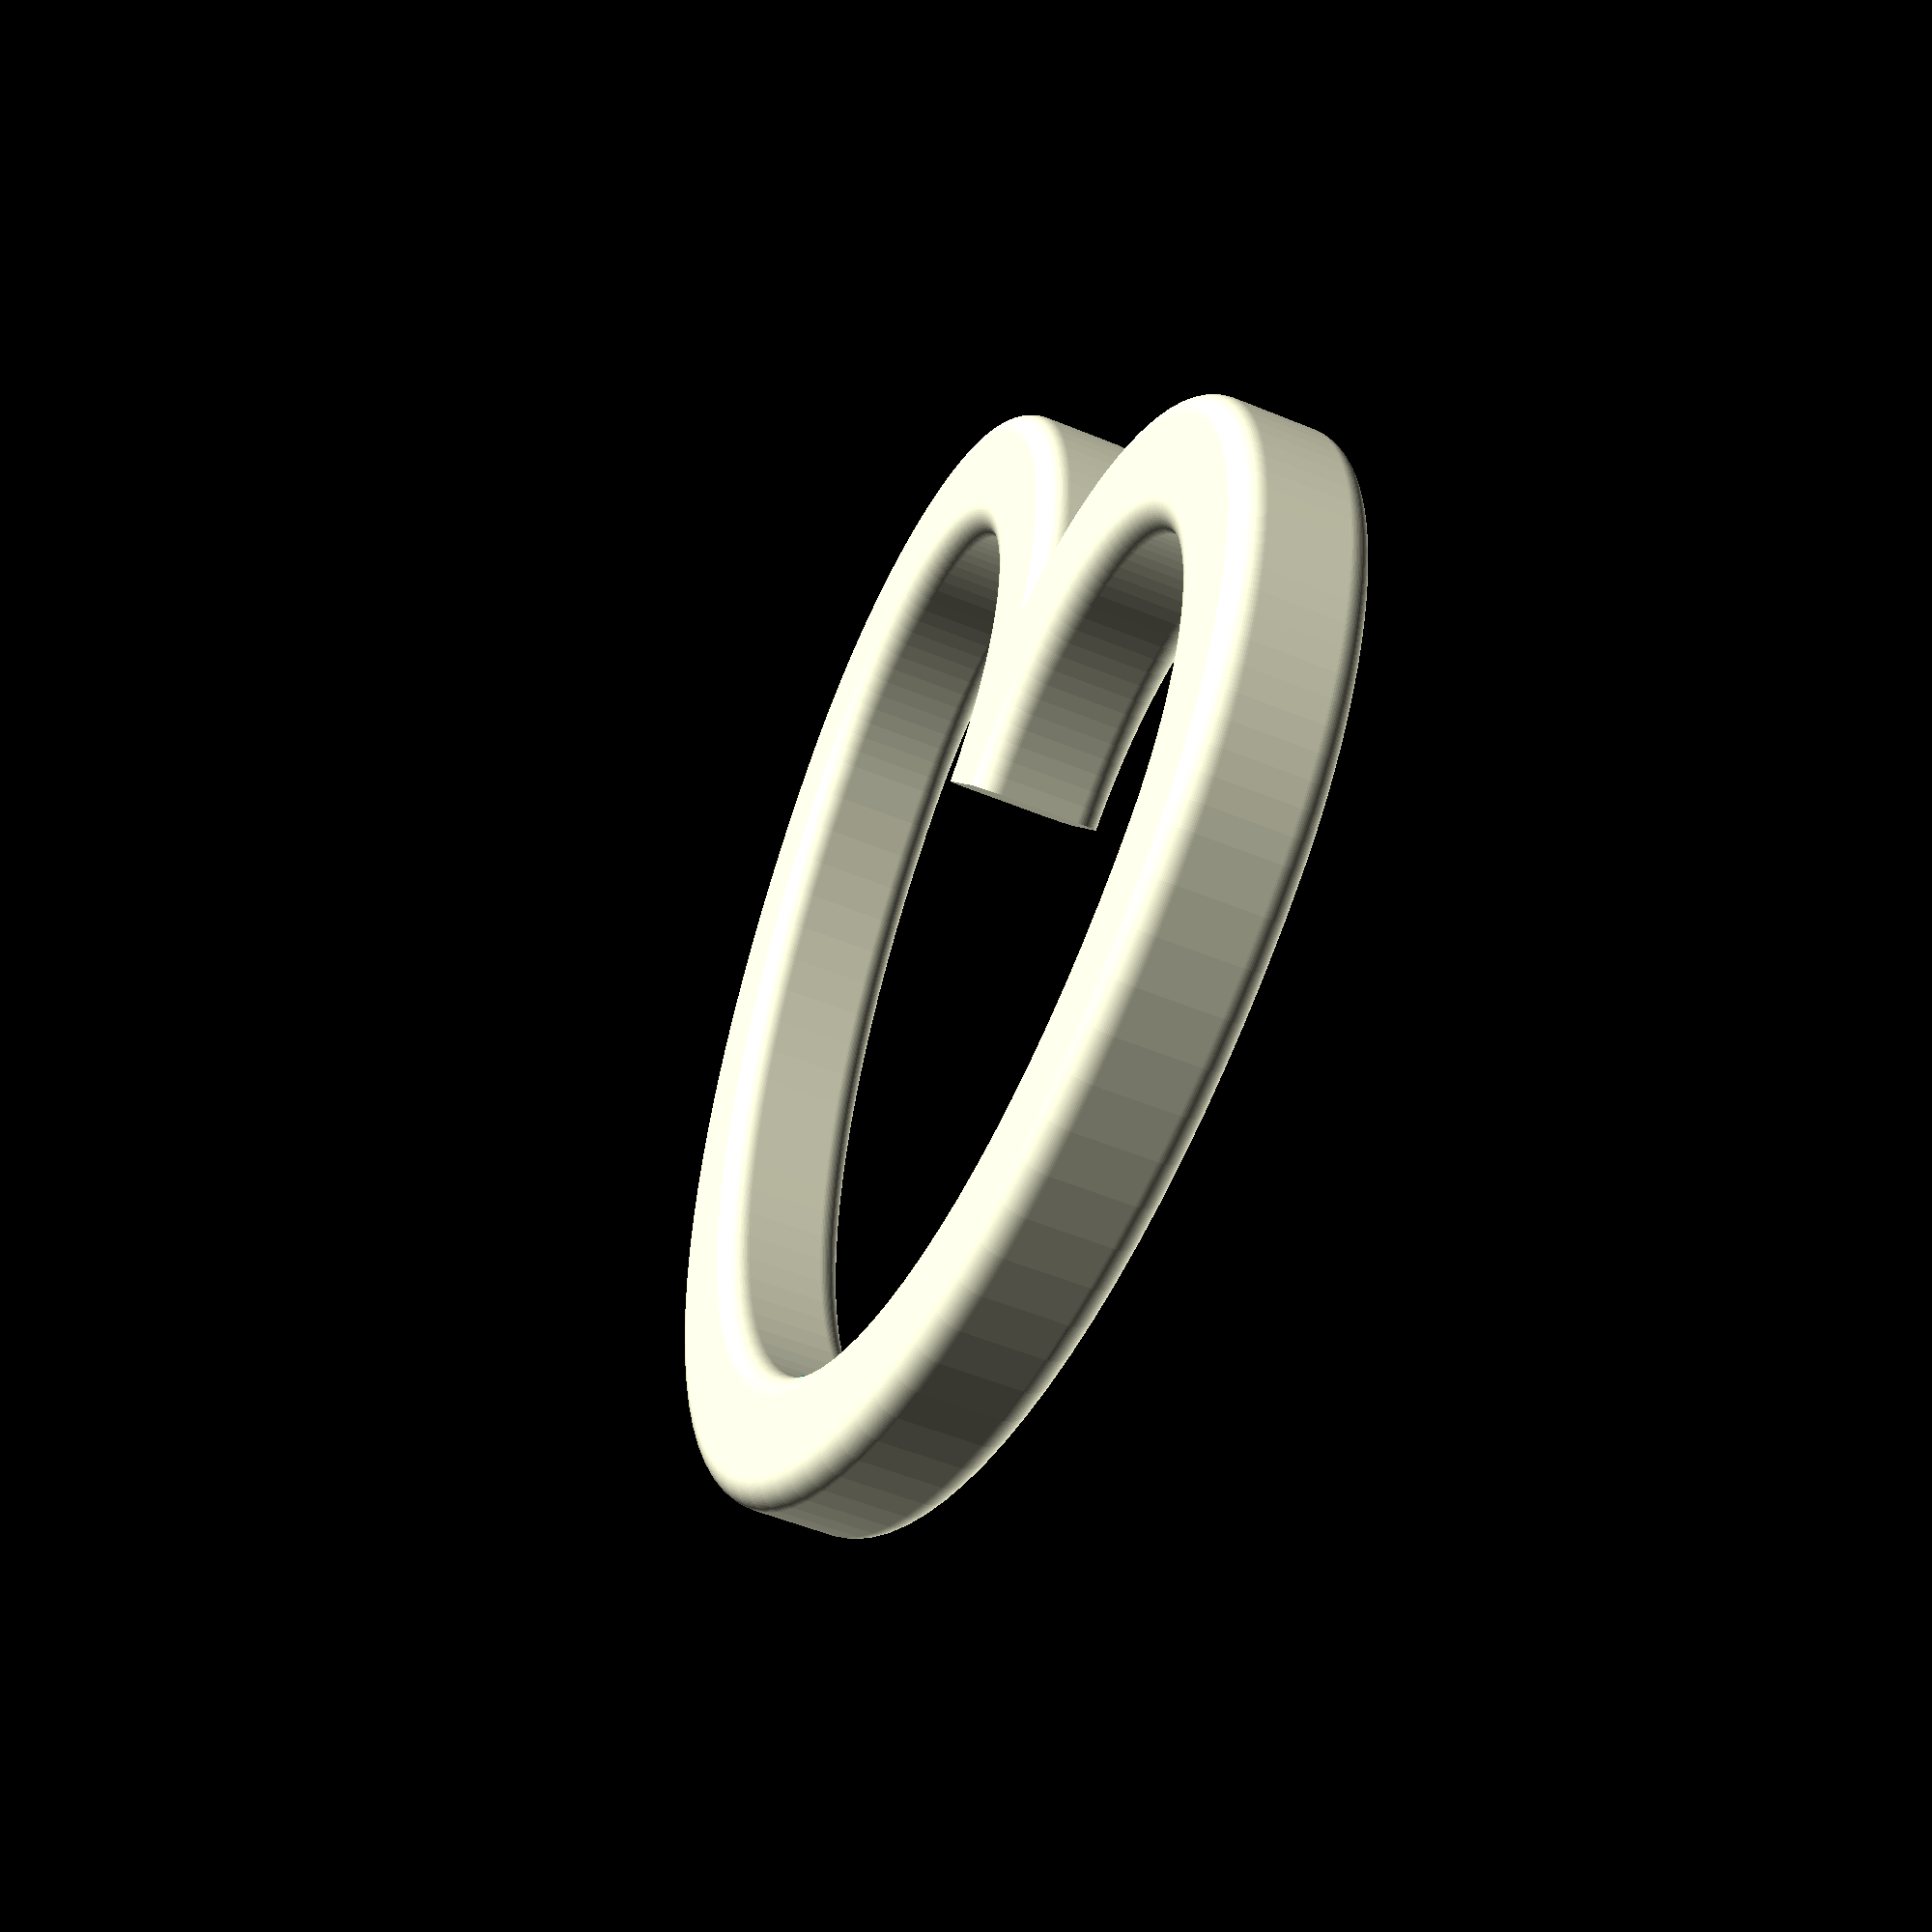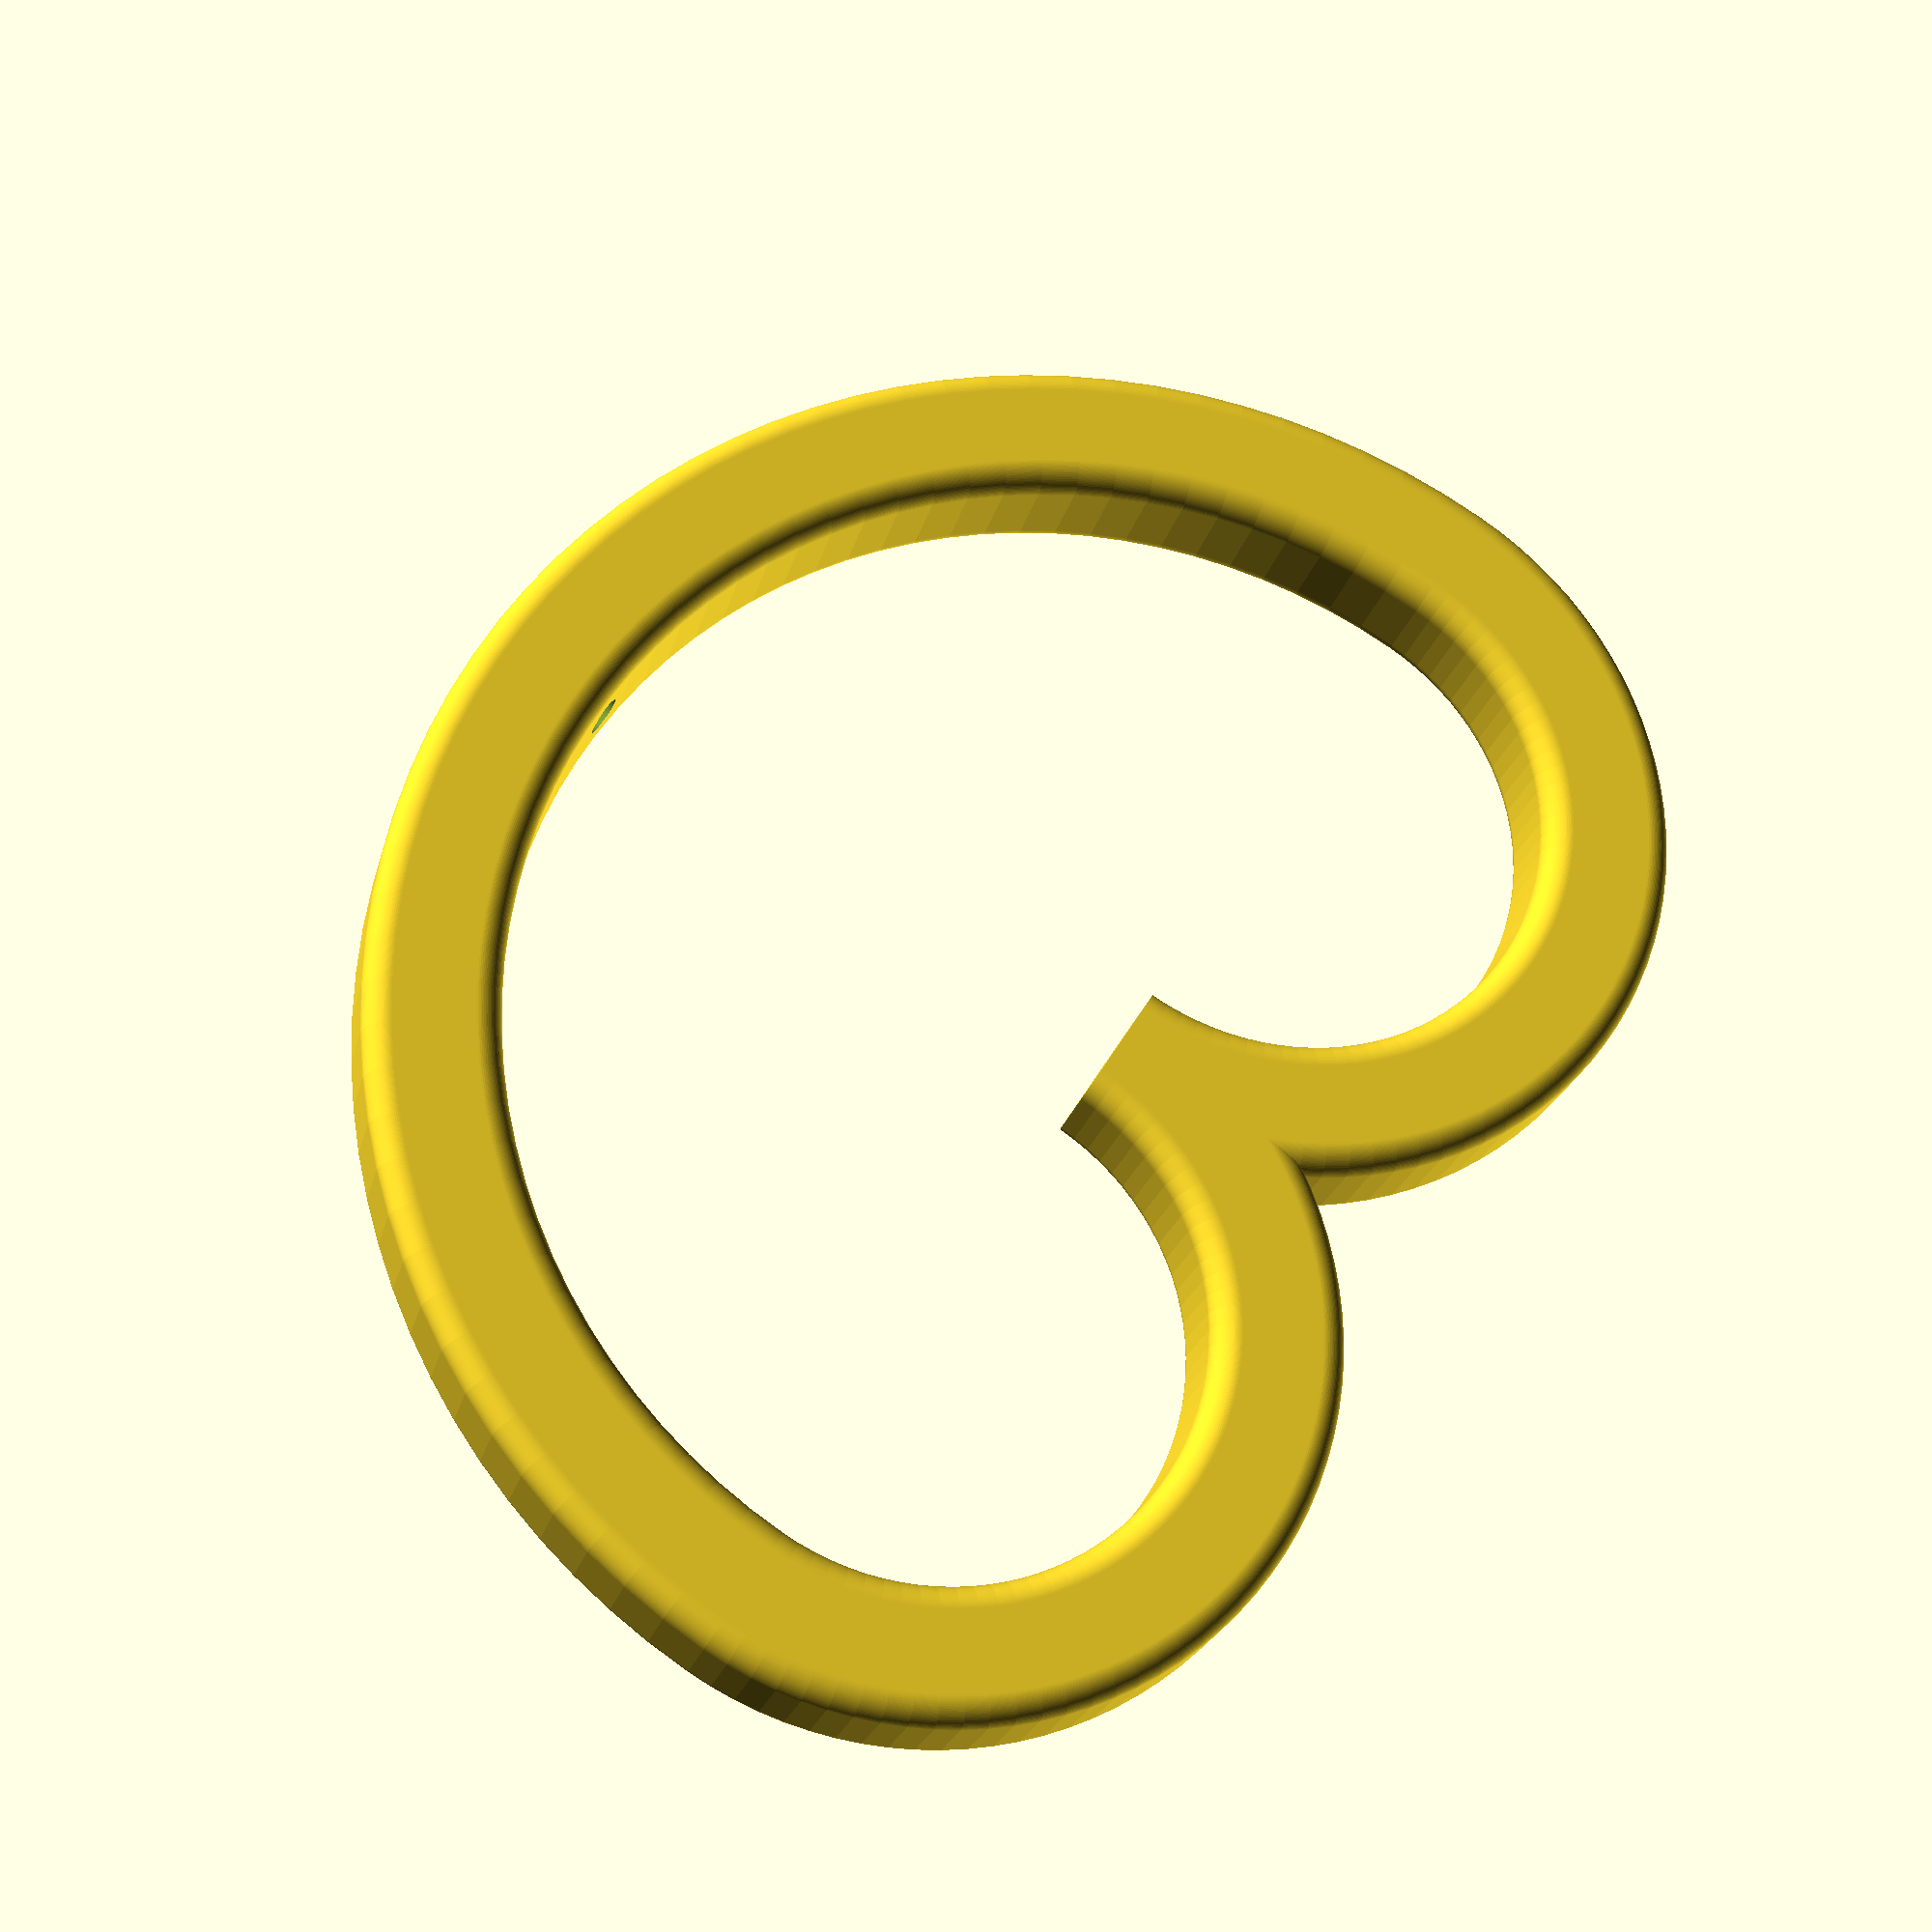
<openscad>
circle_count = 100;
handle_thickness = 10;
edge_radius = 2;
finger_hole_diam = 20;
string_hole_diam = 3;
string_hole_thick_factor = 1.3;

module rounded_square( width, radius_corner ) {
	translate( [ radius_corner, radius_corner, 0 ] )
		minkowski() {
			square( width - 2 * radius_corner );
			circle( radius_corner, $fn=circle_count);
		}
}

difference(){
    union(){
        for(i = [-1:2:1]){
            translate([i*(finger_hole_diam+handle_thickness/2),0,0])
                rotate_extrude(angle=180, $fn=circle_count)
                    translate([finger_hole_diam,0,0])
                        rounded_square(handle_thickness, edge_radius);
        }
        rotate_extrude(angle=-180, $fn=circle_count)
            translate([finger_hole_diam*2 + handle_thickness/2,0,0])
                rounded_square(handle_thickness, edge_radius);
 //       translate([0,-(finger_hole_diam*2 + (handle_thickness)/2 + edge_radius),handle_thickness/2])
//       rotate([90,0,0])
//            cylinder(d=handle_thickness*string_hole_thick_factor, h=(handle_thickness-2*edge_radius), $fn=circle_count);
    }
    translate([0,-(finger_hole_diam*2 + (handle_thickness)*0.9/2),handle_thickness/2])
        rotate([90,0,0])
            cylinder(d=string_hole_diam, h=handle_thickness*1.1, $fn=circle_count);
}




</openscad>
<views>
elev=232.5 azim=234.9 roll=114.1 proj=p view=solid
elev=22.0 azim=122.5 roll=347.4 proj=p view=wireframe
</views>
